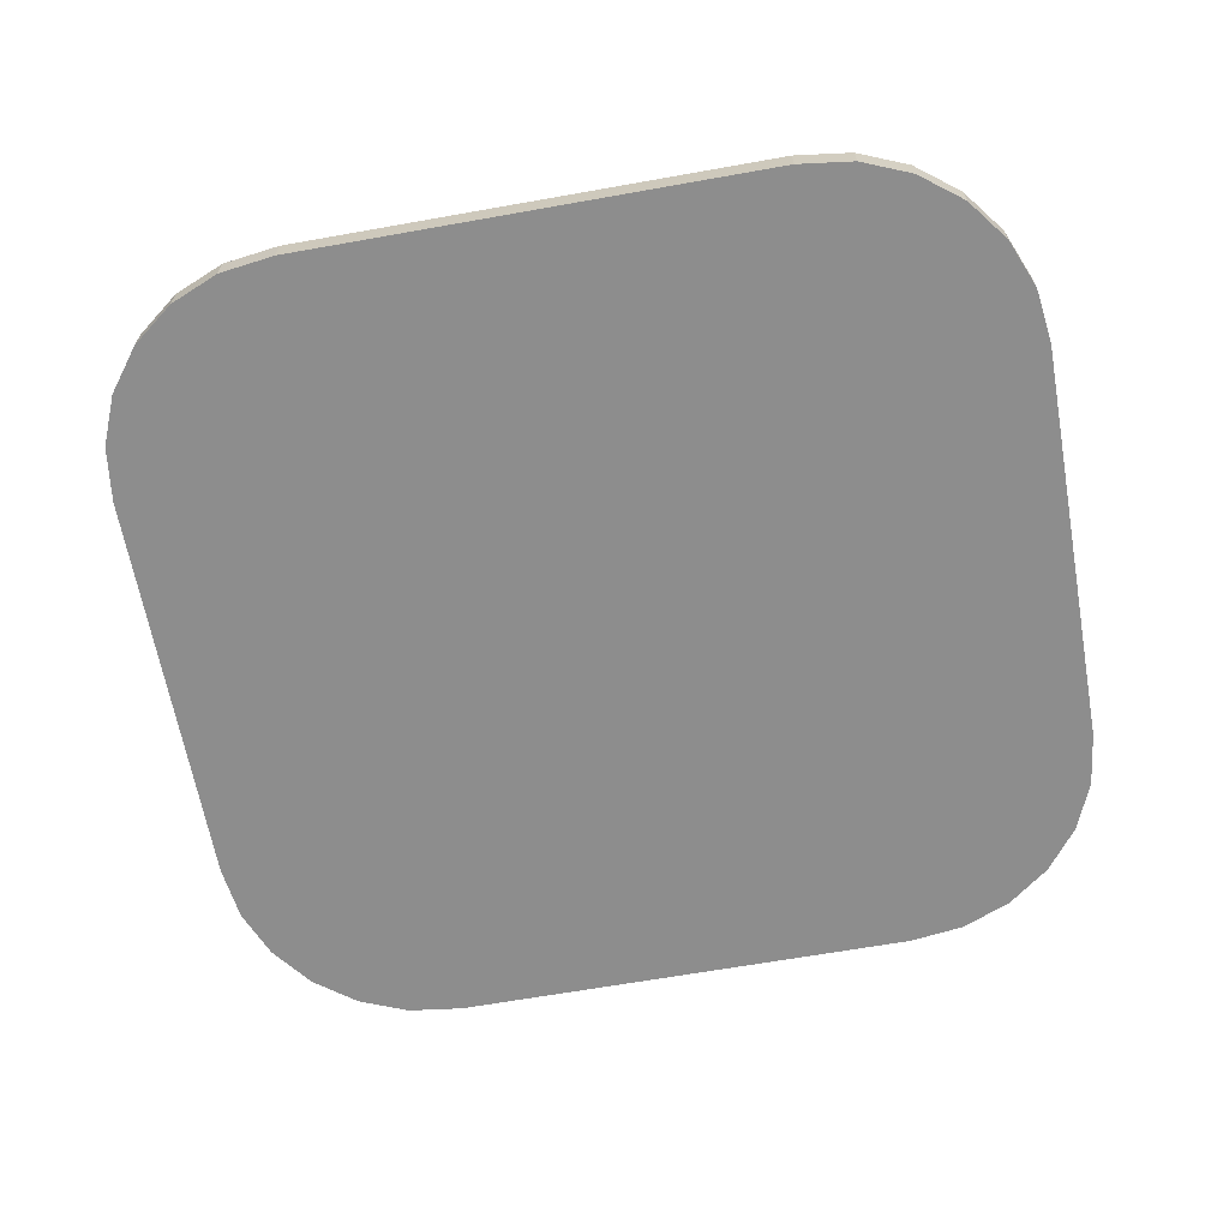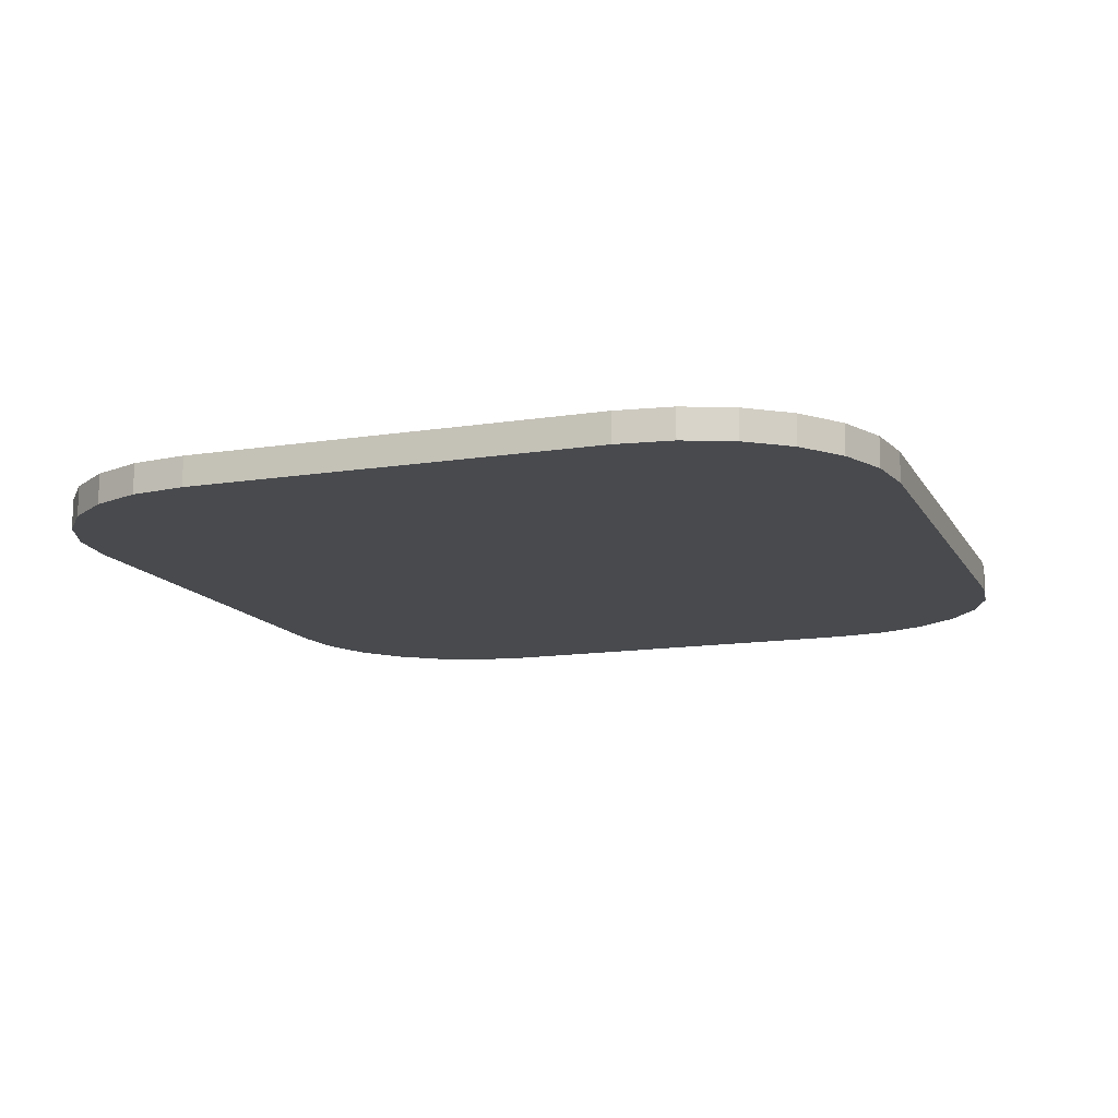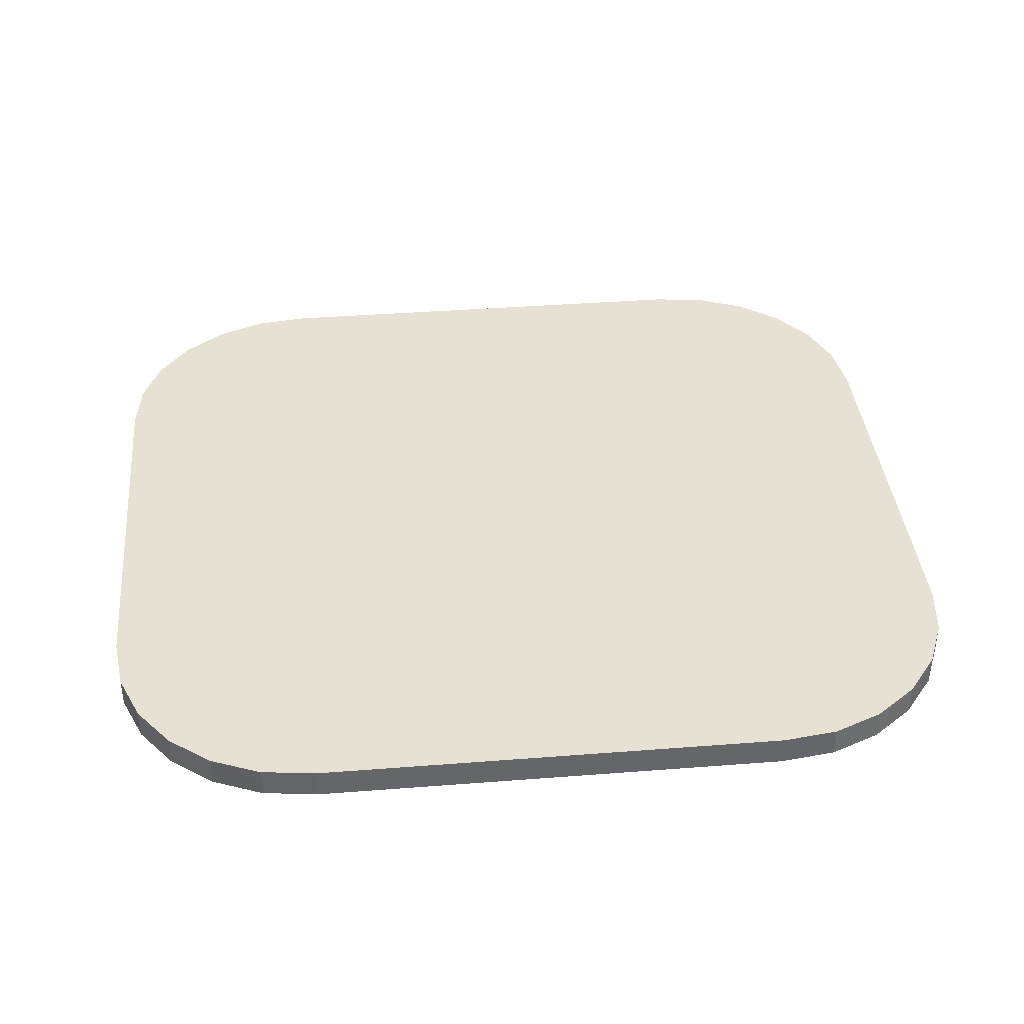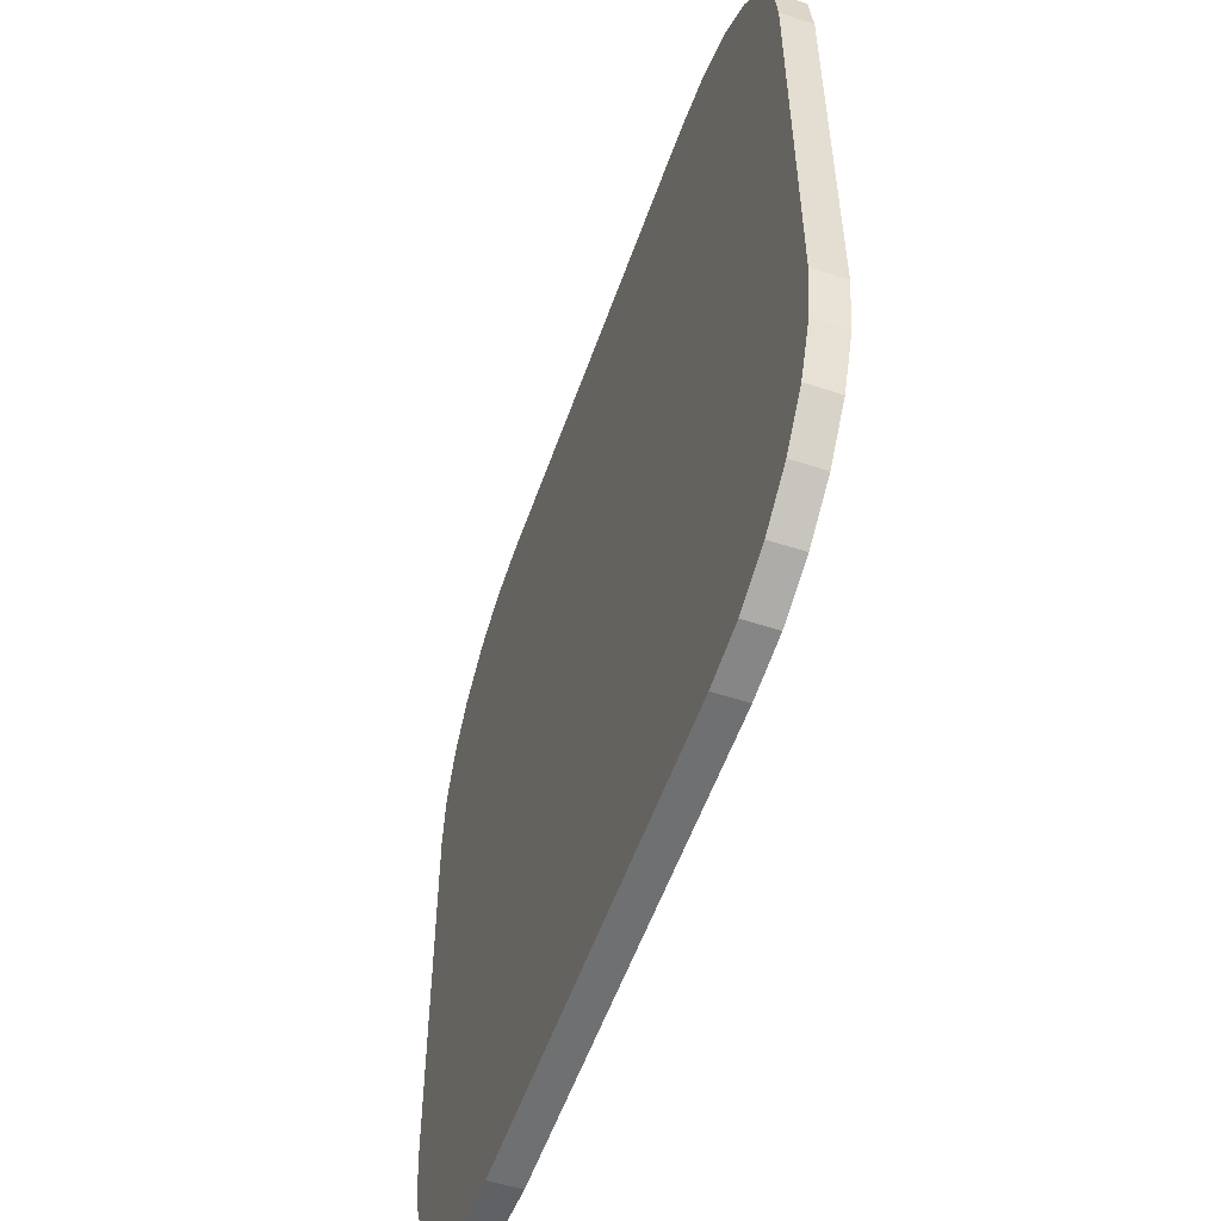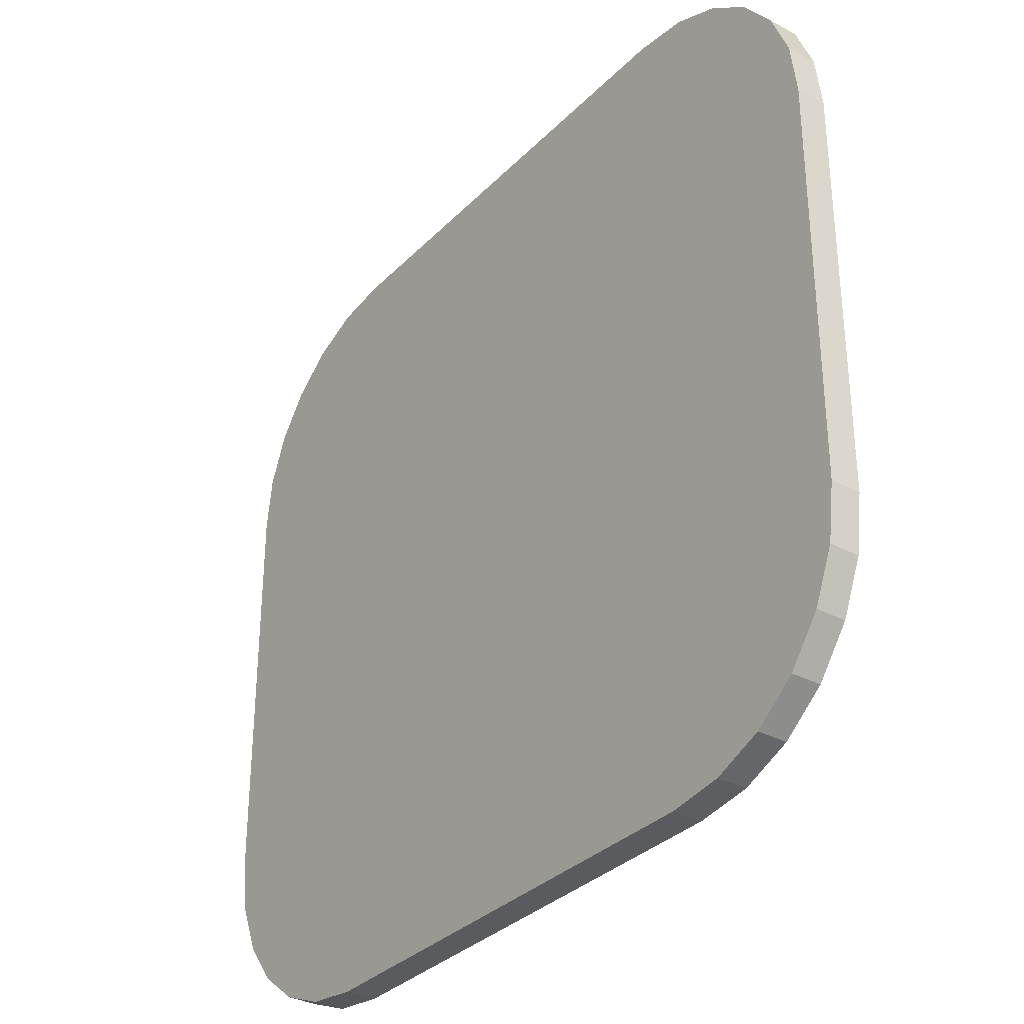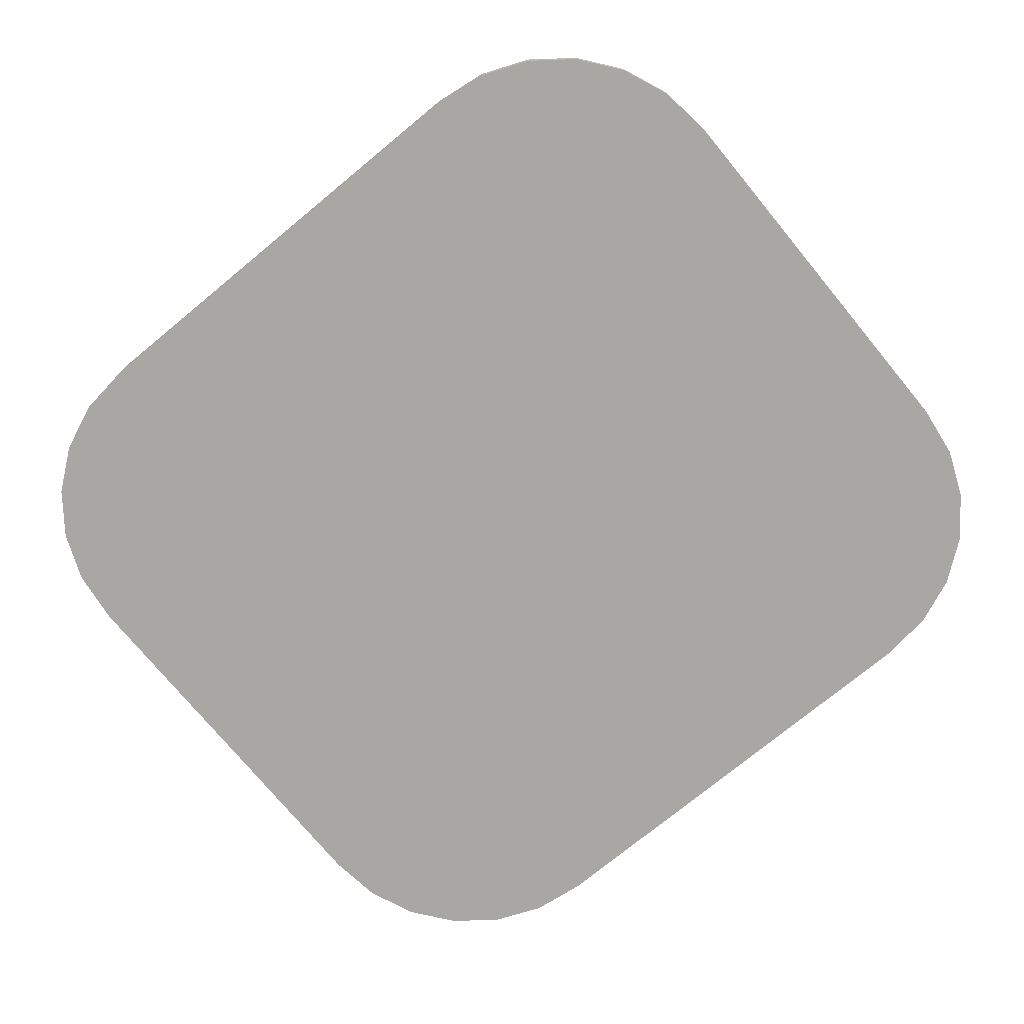
<metadata>
{"format":"obj","ext":"obj","renderer":"f3d","projection":"perspective","resolution":1024,"background":"white","views":[{"elev":-64.6,"azim":10.2,"up":"+Y"},{"elev":-13.3,"azim":-70.3,"up":"+Y"},{"elev":38.6,"azim":-5.6,"up":"+Y"},{"elev":-54.8,"azim":70.9,"up":"+Z"},{"elev":-32.9,"azim":53.5,"up":"+Z"},{"elev":-74.6,"azim":39.5,"up":"+Y"}]}
</metadata>
<code>
o Simple_Table_(Outside_-_Acc)
v 0.3846 0.02235 -0.1789
v 0.2049 0.02235 -0.3586
v 0.3783 0.02235 -0.2268
v 0.3606 0.02235 -0.2696
v 0.3324 0.02235 -0.3064
v 0.2956 0.02235 -0.3346
v 0.2528 0.02235 -0.3523
v 0.2049 0.02235 0.3586
v 0.3846 0.02235 0.1789
v 0.2528 0.02235 0.3523
v 0.2956 0.02235 0.3346
v 0.3324 0.02235 0.3064
v 0.3606 0.02235 0.2696
v 0.3783 0.02235 0.2268
v 0.3783 -0.003611 -0.2268
v 0.3846 -0.003611 -0.1789
v 0.3606 -0.003611 -0.2696
v 0.3324 -0.003611 -0.3064
v 0.2956 -0.003611 -0.3346
v 0.2528 -0.003611 -0.3523
v 0.2049 -0.003611 -0.3586
v 0.2528 -0.003611 0.3523
v 0.2049 -0.003611 0.3586
v 0.2956 -0.003611 0.3346
v 0.3324 -0.003611 0.3064
v 0.3606 -0.003611 0.2696
v 0.3783 -0.003611 0.2268
v 0.3846 -0.003611 0.1789
v -0.3846 0.02235 -0.1789
v -0.2049 0.02235 -0.3586
v -0.3783 0.02235 -0.2268
v -0.3606 0.02235 -0.2696
v -0.3324 0.02235 -0.3064
v -0.2956 0.02235 -0.3346
v -0.2528 0.02235 -0.3523
v -0.2049 0.02235 0.3586
v -0.3846 0.02235 0.1789
v -0.2528 0.02235 0.3523
v -0.2956 0.02235 0.3346
v -0.3324 0.02235 0.3064
v -0.3606 0.02235 0.2696
v -0.3783 0.02235 0.2268
v -0.3783 -0.003611 -0.2268
v -0.3846 -0.003611 -0.1789
v -0.3606 -0.003611 -0.2696
v -0.3324 -0.003611 -0.3064
v -0.2956 -0.003611 -0.3346
v -0.2528 -0.003611 -0.3523
v -0.2049 -0.003611 -0.3586
v -0.2528 -0.003611 0.3523
v -0.2049 -0.003611 0.3586
v -0.2956 -0.003611 0.3346
v -0.3324 -0.003611 0.3064
v -0.3606 -0.003611 0.2696
v -0.3783 -0.003611 0.2268
v -0.3846 -0.003611 0.1789
f 43 45 46 47 48 49 21 20 19 18 17 15 16 28 27 26 25 24 22 23 51 50 52 53 54 55 56 44
f 30 2 21 49
f 23 8 36 51
f 7 20 21 2
f 9 28 16 1
f 8 23 22 10
f 10 22 24 11
f 1 16 15 3
f 11 24 25 12
f 3 15 17 4
f 12 25 26 13
f 4 17 18 5
f 13 26 27 14
f 5 18 19 6
f 14 27 28 9
f 6 19 20 7
f 35 30 49 48
f 37 29 44 56
f 36 38 50 51
f 38 39 52 50
f 29 31 43 44
f 39 40 53 52
f 31 32 45 43
f 40 41 54 53
f 32 33 46 45
f 41 42 55 54
f 33 34 47 46
f 42 37 56 55
f 34 35 48 47
f 31 29 37 42 41 40 39 38 36 8 10 11 12 13 14 9 1 3 4 5 6 7 2 30 35 34 33 32

</code>
